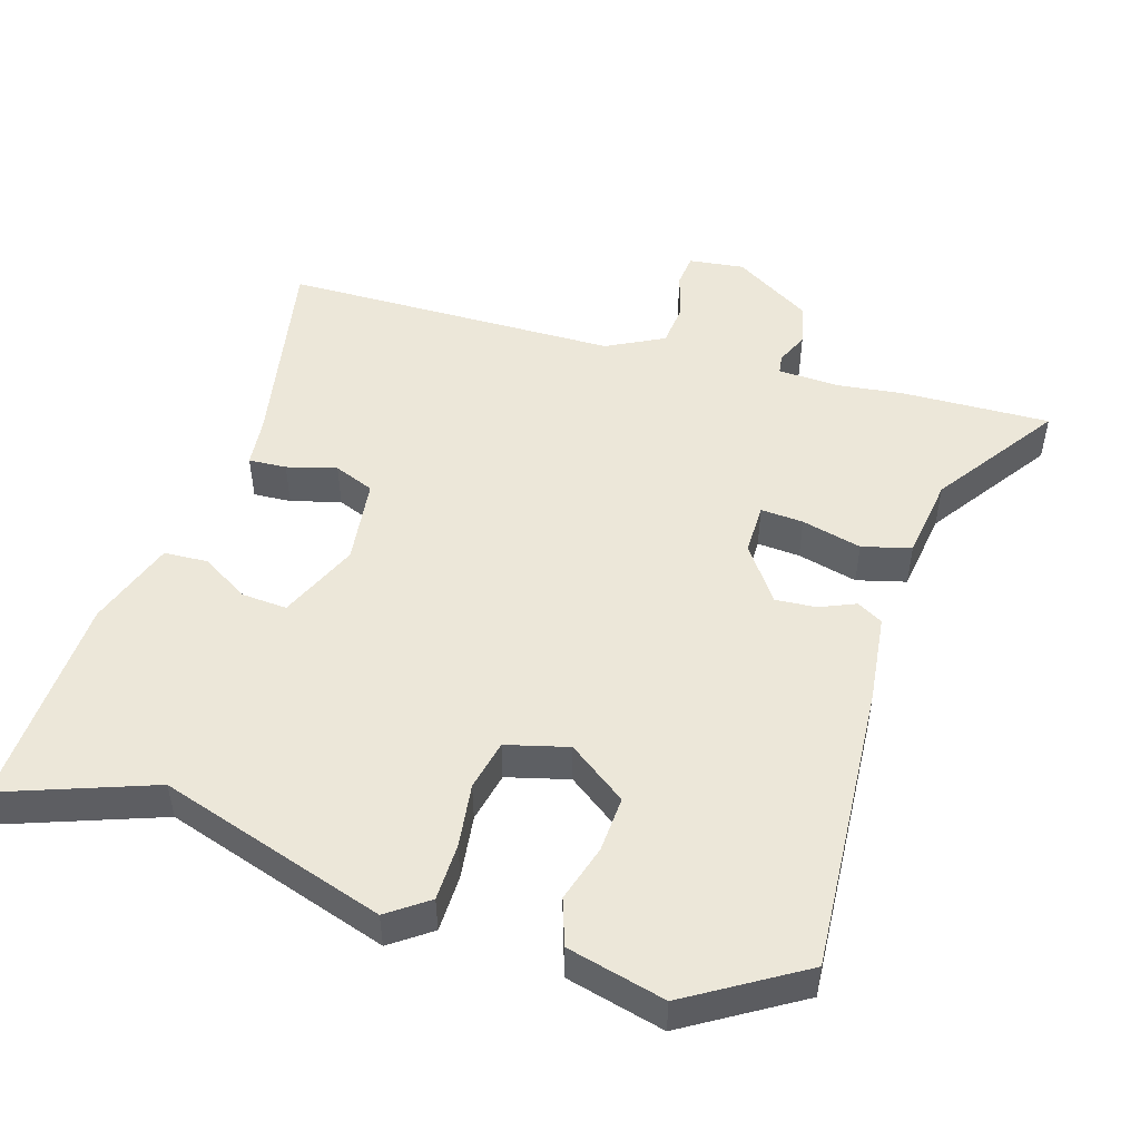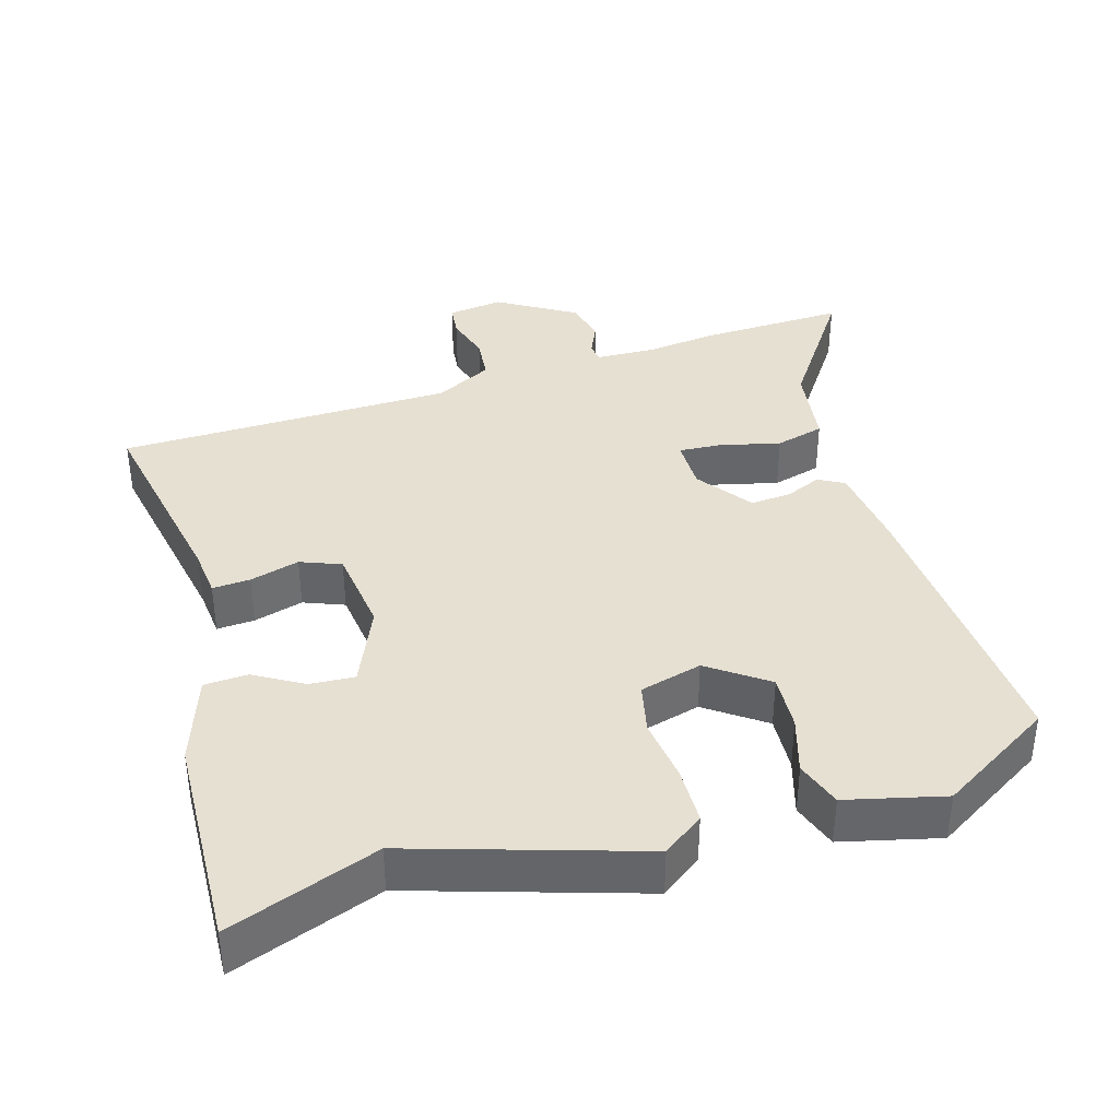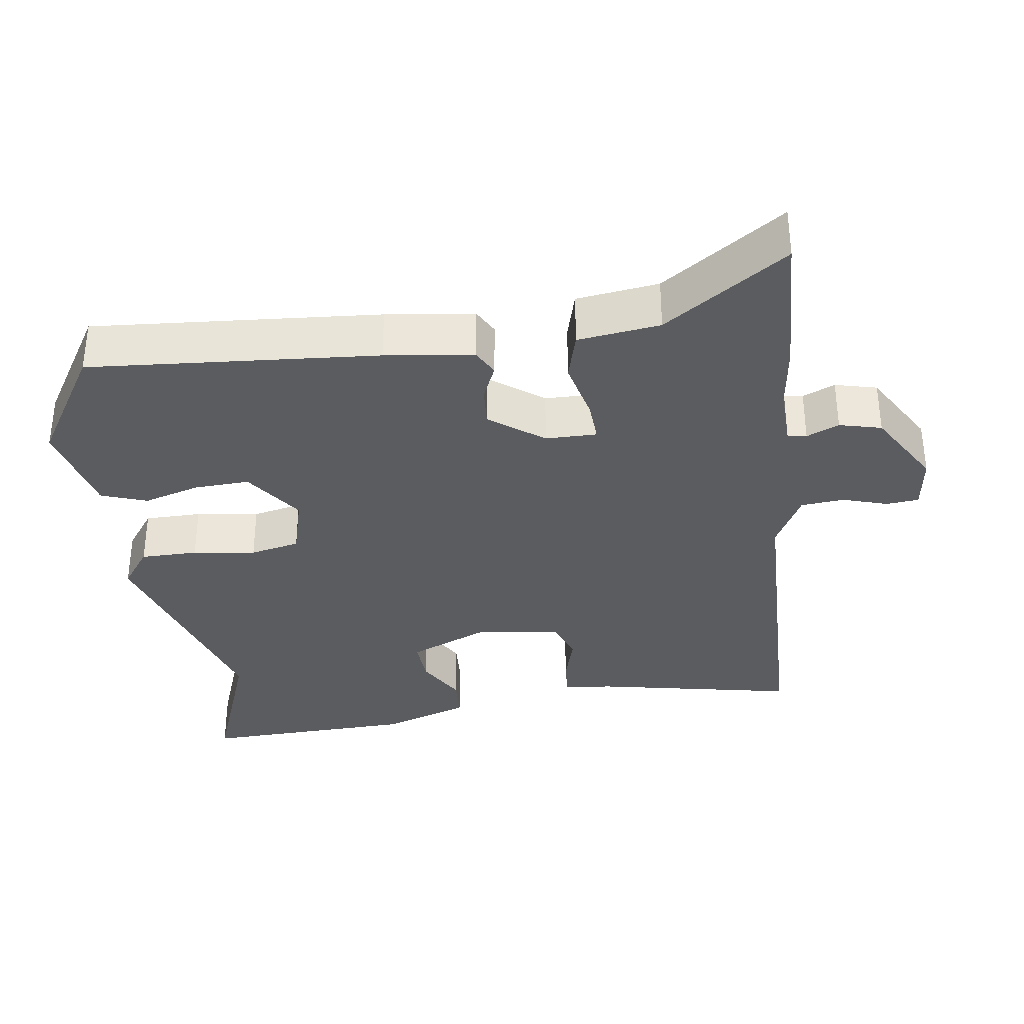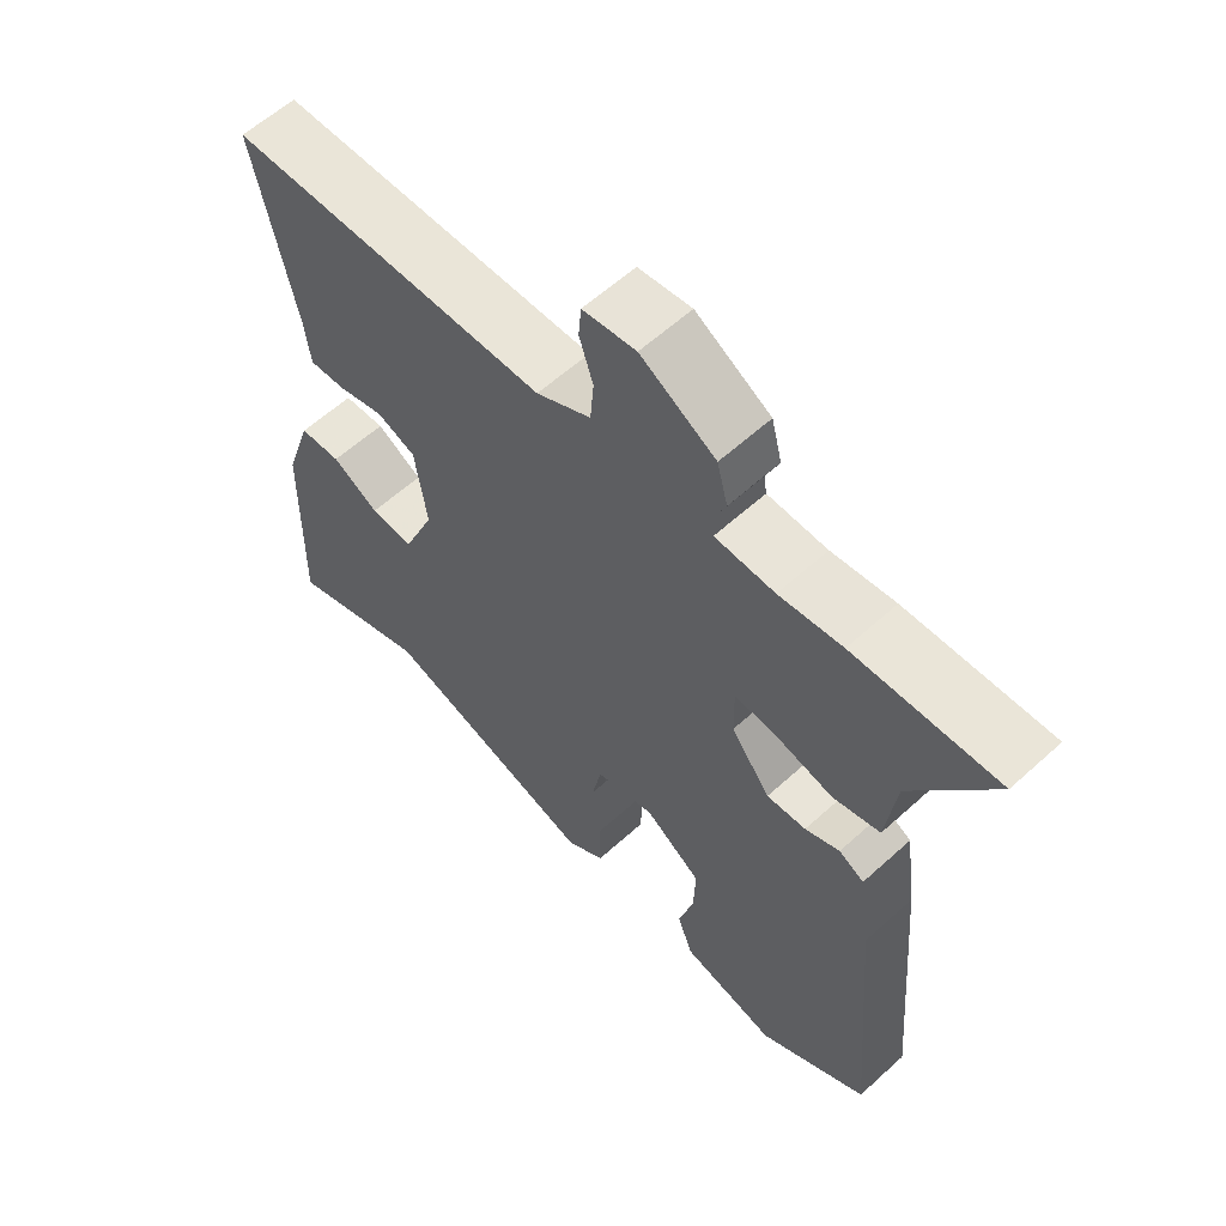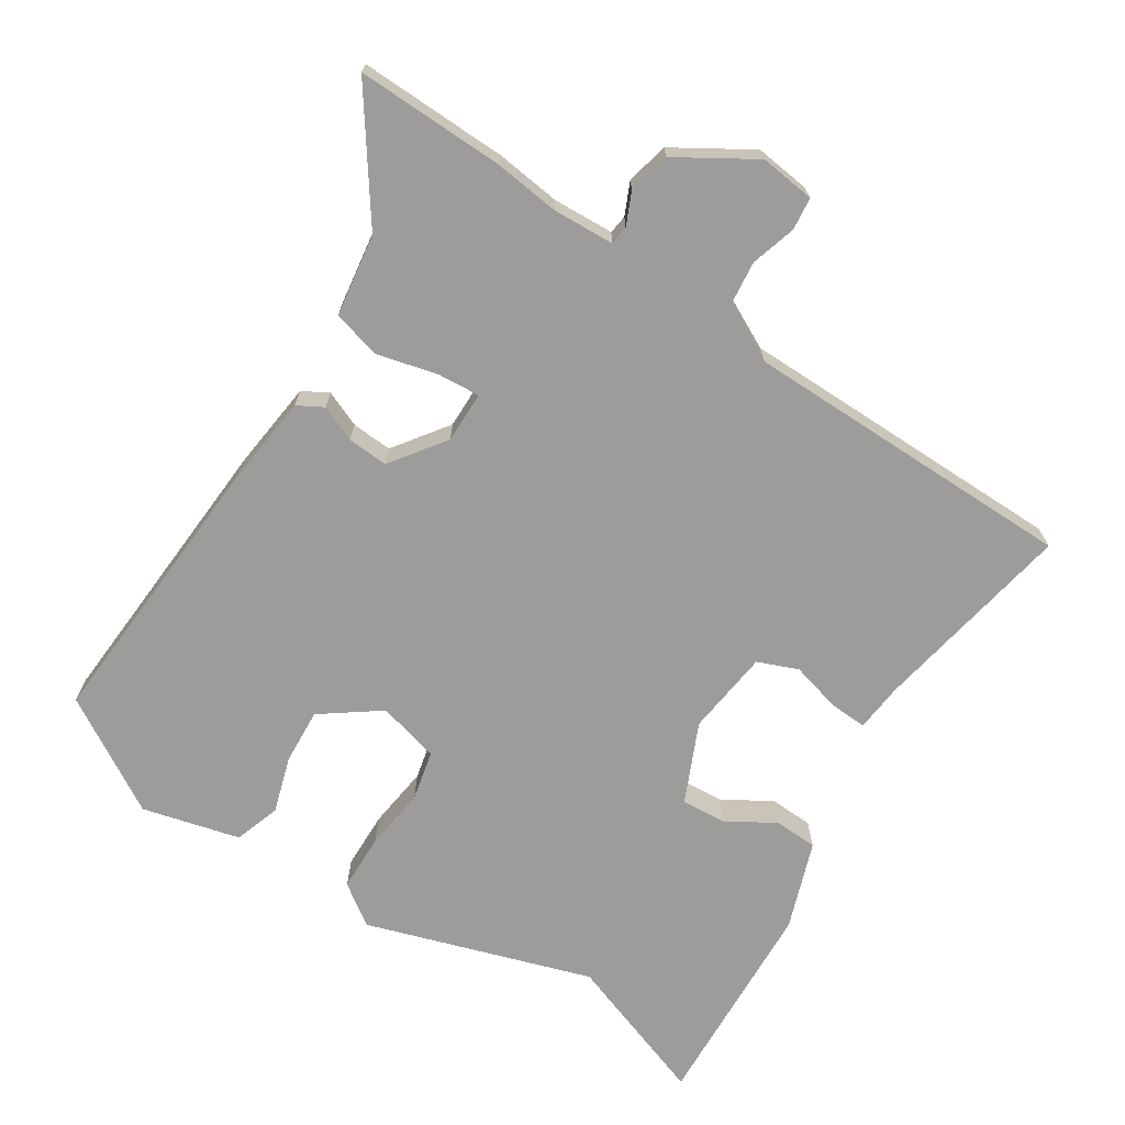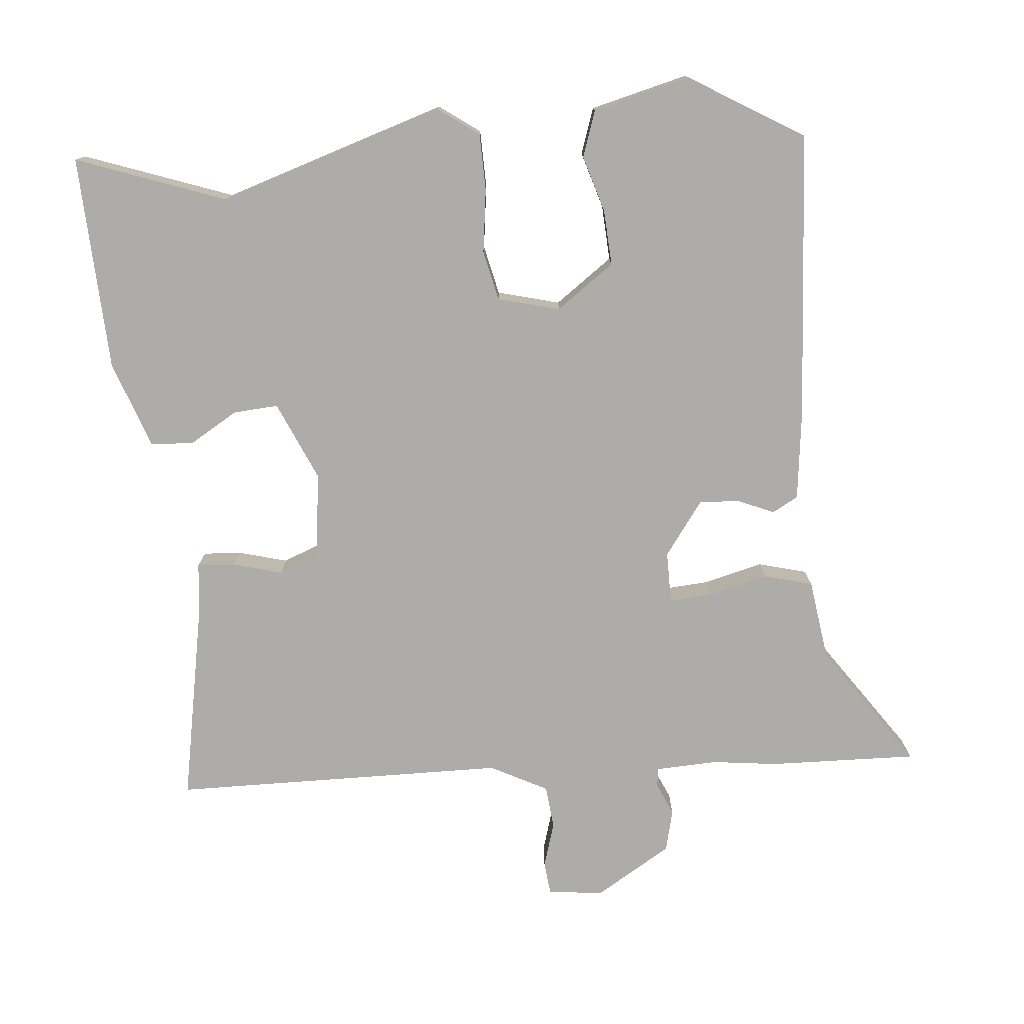
<metadata>
{"format":"obj","ext":"obj","renderer":"f3d","projection":"perspective","resolution":1024,"background":"white","views":[{"elev":50.1,"azim":-162.0,"up":"+Y"},{"elev":38.3,"azim":164.3,"up":"+Y"},{"elev":-34.5,"azim":-81.5,"up":"+Y"},{"elev":60.0,"azim":-132.9,"up":"+Z"},{"elev":-70.2,"azim":-31.4,"up":"+Y"},{"elev":-76.7,"azim":-173.8,"up":"+Y"}]}
</metadata>
<code>
v -0.581 0.07 0.504
v -0.376 0.07 0.494
v -0.286 0.07 0.481
v -0.201 0.07 0.483
v -0.197 0.07 0.509
v -0.216 0.07 0.554
v -0.201 0.07 0.612
v -0.094 0.07 0.674
v -0.018 0.07 0.663
v -0.014 0.07 0.618
v -0.034 0.07 0.556
v -0.029 0.07 0.496
v 0.049 0.07 0.454
v 0.511 0.07 0.439
v 0.453 0.07 0.16
v 0.445 0.07 0.093
v 0.393 0.07 0.097
v 0.325 0.07 0.117
v 0.269 0.07 0.096
v 0.252 0.07 -0.022
v 0.298 0.07 -0.132
v 0.36 0.07 -0.129
v 0.427 0.07 -0.091
v 0.487 0.07 -0.095
v 0.527 0.07 -0.217
v 0.534 0.07 -0.513
v 0.33 0.07 -0.435
v 0.017 0.07 -0.528
v -0.038 0.07 -0.487
v -0.038 0.07 -0.408
v -0.025 0.07 -0.321
v -0.039 0.07 -0.252
v -0.124 0.07 -0.228
v -0.205 0.07 -0.284
v -0.202 0.07 -0.361
v -0.18 0.07 -0.439
v -0.203 0.07 -0.502
v -0.338 0.07 -0.533
v -0.493 0.07 -0.435
v -0.459 0.07 -0.037
v -0.442 0.07 0.085
v -0.406 0.07 0.104
v -0.357 0.07 0.082
v -0.301 0.07 0.077
v -0.245 0.07 0.151
v -0.244 0.07 0.222
v -0.303 0.07 0.219
v -0.386 0.07 0.2
v -0.453 0.07 0.219
v -0.467 0.07 0.333
v -0.581 0 0.504
v -0.376 0 0.494
v -0.286 0 0.481
v -0.201 0 0.483
v -0.197 0 0.509
v -0.216 0 0.554
v -0.201 0 0.612
v -0.094 0 0.674
v -0.018 0 0.663
v -0.014 0 0.618
v -0.034 0 0.556
v -0.029 0 0.496
v 0.049 0 0.454
v 0.511 0 0.439
v 0.453 0 0.16
v 0.445 0 0.093
v 0.393 0 0.097
v 0.325 0 0.117
v 0.269 0 0.096
v 0.252 0 -0.022
v 0.298 0 -0.132
v 0.36 0 -0.129
v 0.427 0 -0.091
v 0.487 0 -0.095
v 0.527 0 -0.217
v 0.534 0 -0.513
v 0.33 0 -0.435
v 0.017 0 -0.528
v -0.038 0 -0.487
v -0.038 0 -0.408
v -0.025 0 -0.321
v -0.039 0 -0.252
v -0.124 0 -0.228
v -0.205 0 -0.284
v -0.202 0 -0.361
v -0.18 0 -0.439
v -0.203 0 -0.502
v -0.338 0 -0.533
v -0.493 0 -0.435
v -0.459 0 -0.037
v -0.442 0 0.085
v -0.406 0 0.104
v -0.357 0 0.082
v -0.301 0 0.077
v -0.245 0 0.151
v -0.244 0 0.222
v -0.303 0 0.219
v -0.386 0 0.2
v -0.453 0 0.219
v -0.467 0 0.333
f 47 48 49 50
f 1 2 3
f 50 1 3
f 47 50 3
f 46 47 3
f 41 42 43
f 40 41 43
f 39 40 43
f 38 39 43
f 37 38 43
f 36 37 43
f 35 36 43
f 34 35 43 44
f 33 34 44 45
f 29 30 31
f 28 29 31
f 27 28 31
f 27 31 32
f 25 26 27
f 24 25 27
f 23 24 27
f 22 23 27
f 21 22 27 32
f 33 45 46
f 32 33 46
f 21 32 46
f 20 21 46
f 15 16 17 18
f 13 14 15 18
f 12 13 18 19
f 9 10 11
f 8 9 11
f 7 8 11
f 6 7 11
f 5 6 11
f 4 5 11 12
f 46 3 4
f 20 46 4
f 19 20 4
f 4 12 19
f 100 99 98 97
f 53 52 51
f 53 51 100
f 53 100 97
f 53 97 96
f 93 92 91
f 93 91 90
f 93 90 89
f 93 89 88
f 93 88 87
f 93 87 86
f 93 86 85
f 94 93 85 84
f 95 94 84 83
f 81 80 79
f 81 79 78
f 81 78 77
f 82 81 77
f 77 76 75
f 77 75 74
f 77 74 73
f 77 73 72
f 82 77 72 71
f 96 95 83
f 96 83 82
f 96 82 71
f 96 71 70
f 68 67 66 65
f 68 65 64 63
f 69 68 63 62
f 61 60 59
f 61 59 58
f 61 58 57
f 61 57 56
f 61 56 55
f 62 61 55 54
f 54 53 96
f 54 96 70
f 54 70 69
f 69 62 54
f 1 51 52 2
f 2 52 53 3
f 3 53 54 4
f 4 54 55 5
f 5 55 56 6
f 6 56 57 7
f 7 57 58 8
f 8 58 59 9
f 9 59 60 10
f 10 60 61 11
f 11 61 62 12
f 12 62 63 13
f 13 63 64 14
f 14 64 65 15
f 15 65 66 16
f 16 66 67 17
f 17 67 68 18
f 18 68 69 19
f 19 69 70 20
f 20 70 71 21
f 21 71 72 22
f 22 72 73 23
f 23 73 74 24
f 24 74 75 25
f 25 75 76 26
f 26 76 77 27
f 27 77 78 28
f 28 78 79 29
f 29 79 80 30
f 30 80 81 31
f 31 81 82 32
f 32 82 83 33
f 33 83 84 34
f 34 84 85 35
f 35 85 86 36
f 36 86 87 37
f 37 87 88 38
f 38 88 89 39
f 39 89 90 40
f 40 90 91 41
f 41 91 92 42
f 42 92 93 43
f 43 93 94 44
f 44 94 95 45
f 45 95 96 46
f 46 96 97 47
f 47 97 98 48
f 48 98 99 49
f 49 99 100 50
f 50 100 51 1

</code>
